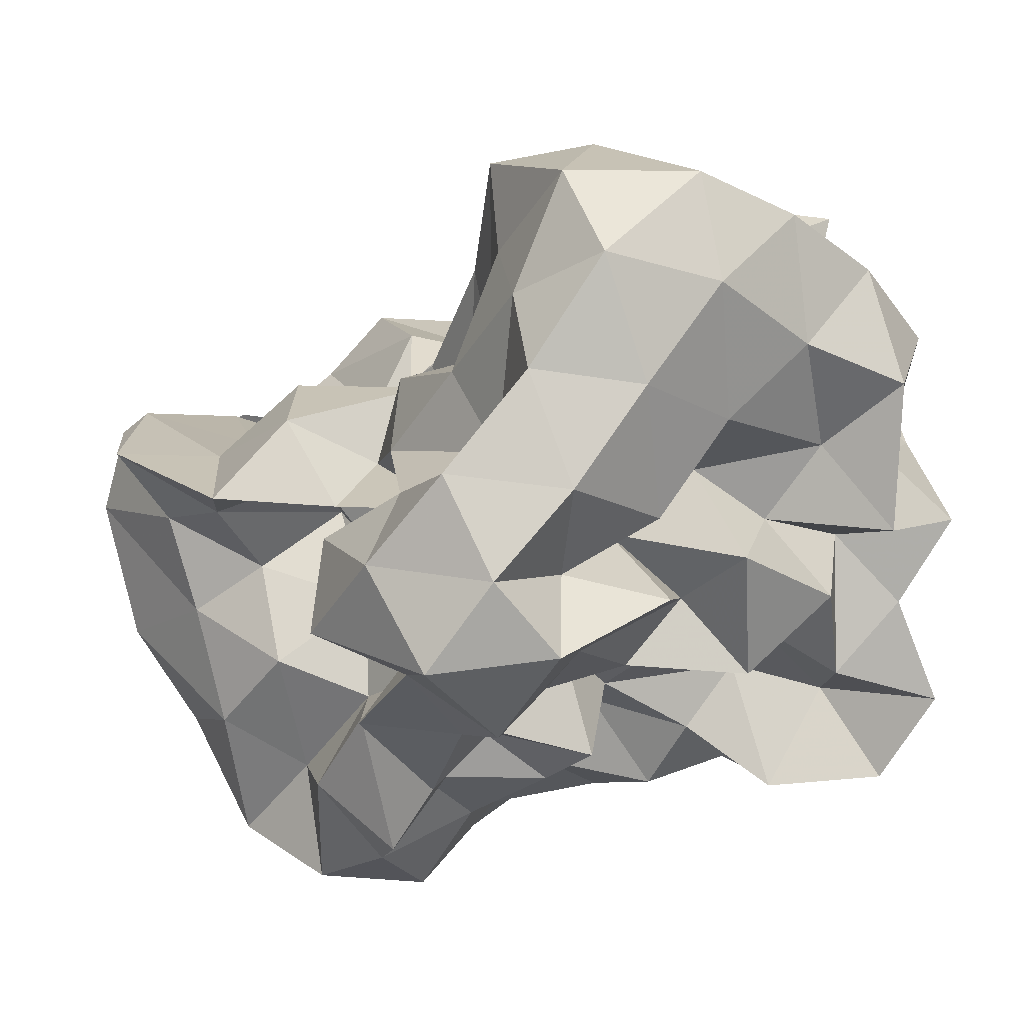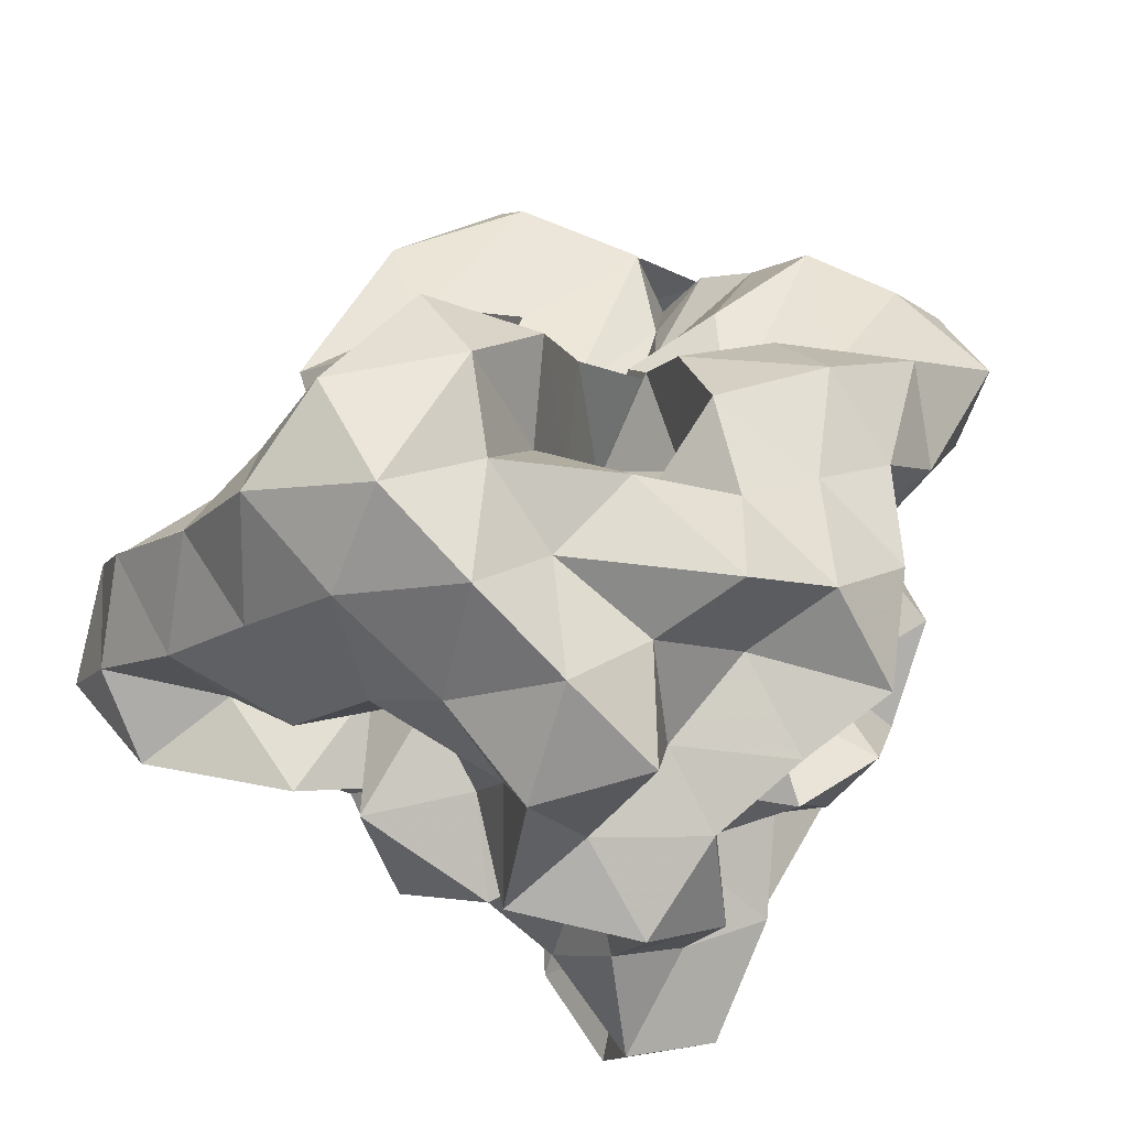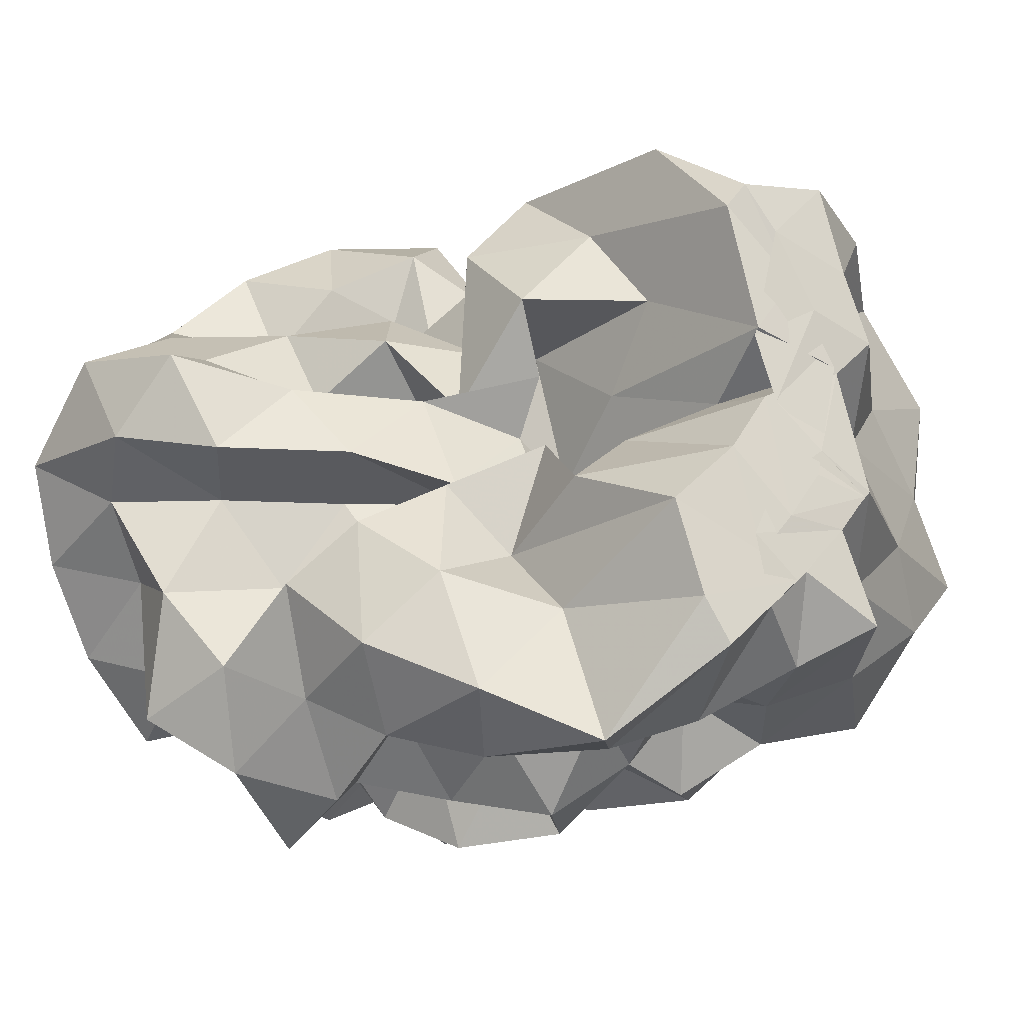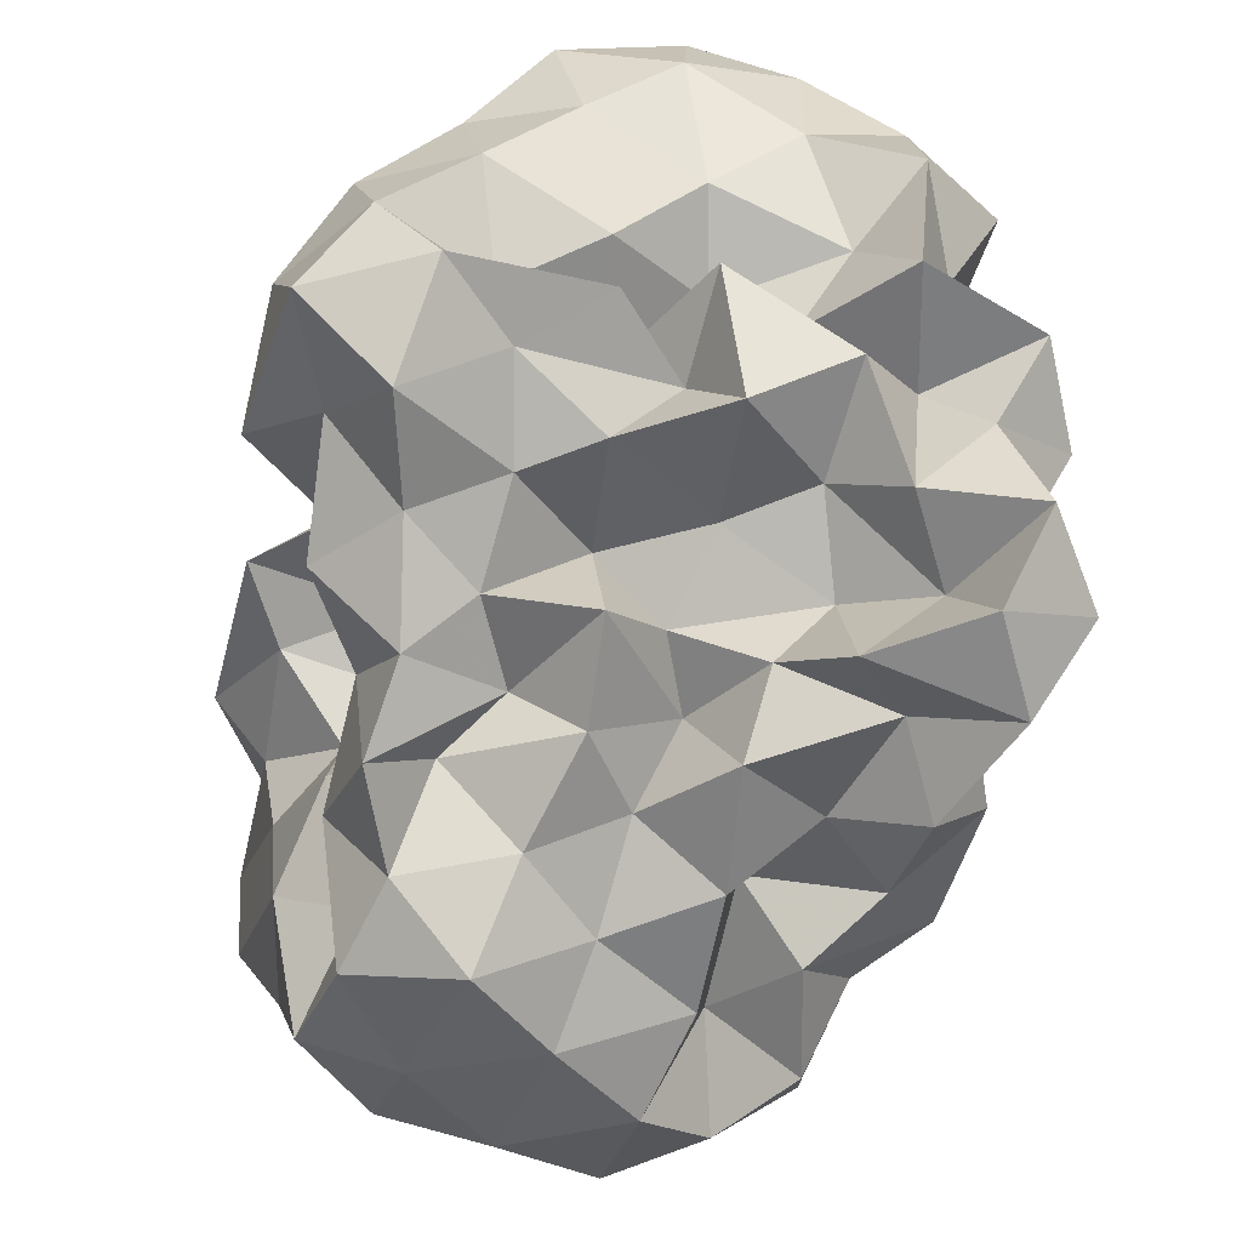
<metadata>
{"format":"obj","ext":"obj","renderer":"f3d","projection":"perspective","resolution":1024,"background":"white","views":[{"elev":17.8,"azim":49.4,"up":"+Y"},{"elev":48.9,"azim":112.0,"up":"+Y"},{"elev":-19.6,"azim":-132.0,"up":"+Z"},{"elev":-40.2,"azim":72.5,"up":"+Y"}]}
</metadata>
<code>
v -0.2956 -0.02073 0.5327
v -0.1597 -0.03656 -0.8446
v 0.9694 0.08939 0.3565
v 0.7897 0.1879 0.6413
v 0.9409 0.5096 0.7297
v 0.7498 0.8375 0.7417
v 0.516 0.9976 0.5998
v 0.2177 1.05 0.404
v 0.06673 0.6721 0.3051
v -0.1028 0.3107 0.2632
v -0.6828 0.3104 0.2692
v -0.4843 0.1446 0.4414
v -0.8331 0.1198 0.205
v -1.505 0.1203 0.2372
v -1.532 -0.01777 0.4306
v -1.53 0.04687 0.59
v -1.585 -0.2181 0.5025
v -1.251 -0.4749 0.5119
v -1.133 -0.8637 0.7112
v -0.8065 -1.178 0.7198
v -0.3941 -1.226 0.6979
v -0.1301 -1.082 0.6345
v -0.01234 -0.7656 0.5515
v 0.1107 -0.599 0.3952
v 0.3447 -0.488 0.54
v 0.5887 -0.2715 0.5237
v 0.8237 -0.05961 0.5962
v 0.5941 0.188 0.2694
v 0.9195 0.3385 0.3609
v 0.9563 0.7805 0.4563
v 0.8149 1.163 0.5023
v 0.5153 1.348 0.4038
v 0.06301 1.295 0.3053
v -0.1031 0.9122 0.2328
v -0.3484 0.5386 0.2177
v -0.5376 0.2673 0.09741
v -0.5309 0.04943 -0.01892
v -1.25 0.04724 0.0699
v -1.568 -0.1681 0.159
v -1.493 0.1239 0.2112
v -1.559 -0.09253 0.3437
v -1.603 -0.3082 0.2722
v -1.234 -0.7571 0.2709
v -1.117 -1.178 0.4234
v -0.652 -1.324 0.4501
v -0.2225 -1.289 0.3839
v -0.05544 -0.9859 0.2991
v 0.2375 -0.7834 0.2137
v 0.5078 -0.6012 0.2506
v 0.3454 -0.2678 0.2381
v 0.7219 -0.2079 0.3079
v 0.7683 -0.01612 0.1145
v 0.7221 0.3802 0.02574
v 0.9422 0.6055 0.09815
v 0.9702 1.05 0.1689
v 0.7985 1.348 0.1005
v 0.2754 1.357 0.05683
v -0.0422 1.166 -0.02208
v -0.3035 0.8154 -0.02284
v -0.5442 0.5596 -0.1401
v -0.6699 0.2186 -0.2663
v -0.9831 0.2058 -0.02068
v -1.505 0.09989 0.005187
v -1.558 -0.07727 -0.2284
v -1.516 0.05942 -0.003909
v -1.562 -0.1847 0.1436
v -1.374 -0.4666 0.02284
v -1.187 -1.021 0.02177
v -0.9463 -1.325 0.1141
v -0.4542 -1.318 0.0906
v -0.2372 -1.085 0.04141
v 0.01552 -0.8461 0.02097
v 0.1451 -0.6015 -0.07776
v 0.3225 -0.4623 0.02533
v 0.557 -0.2651 -0.04381
v 0.9867 -0.2301 0.02697
v 1.041 0.1881 0.106
v 0.9561 0.4504 -0.3067
v 1.015 0.8131 -0.1623
v 0.9012 1.191 -0.2064
v 0.5011 1.216 -0.0824
v 0.2092 0.9644 -0.09236
v -0.04151 0.6284 -0.0921
v -0.302 0.3222 -0.09199
v -0.7604 0.3564 -0.01195
v -1.003 0.454 -0.2119
v -1.472 0.2183 -0.1829
v -1.534 0.02997 -0.3841
v -1.6 -0.2506 -0.2727
v -1.562 -0.09389 -0.1452
v -1.598 -0.2772 -0.2496
v -1.309 -0.7679 -0.2486
v -1.127 -1.261 -0.2446
v -0.663 -1.346 -0.2139
v -0.3955 -1.152 -0.2899
v -0.02506 -1.023 -0.2492
v 0.335 -0.8755 -0.1737
v 0.4766 -0.6359 -0.2121
v 0.5238 -0.4364 -0.3752
v 0.7301 -0.212 -0.2771
v 1.041 -0.02855 -0.2861
v 0.8486 0.2063 -0.1721
v 1.153 0.6635 -0.46
v 0.9565 0.9869 -0.4941
v 0.5954 1.018 -0.3073
v 0.3174 1.108 -0.4278
v 0.1079 0.7667 -0.3882
v -0.2383 0.5499 -0.3824
v -0.5411 0.5968 -0.1514
v -0.657 0.4149 -0.3848
v -1.41 0.4203 -0.3859
v -1.497 0.129 -0.5189
v -1.575 -0.1632 -0.3971
v -1.511 0.07596 -0.2872
v -1.566 -0.1683 -0.3883
v -1.36 -0.4666 -0.4758
v -1.179 -0.994 -0.4779
v -0.8415 -1.25 -0.4781
v -0.6363 -0.9615 -0.3955
v -0.2251 -0.7973 -0.3589
v 0.141 -0.835 -0.4741
v 0.5235 -0.7662 -0.5526
v 0.7492 -0.7981 -0.3376
v 0.7303 -0.5162 -0.597
v 0.937 -0.361 -0.4413
v 0.8407 0.07882 -0.5166
v 1.191 0.2045 -0.3997
v 0.9539 0.724 -0.7546
v 0.6214 0.8289 -0.6102
v 0.4869 1.036 -0.8204
v 0.1548 0.9651 -0.6913
v -0.1768 0.9663 -0.4848
v -0.3991 0.852 -0.3007
v -0.6752 0.7339 -0.5108
v -0.9313 0.4439 -0.6352
v -1.44 0.332 -0.688
v -1.531 0.01073 -0.5929
v -1.496 0.1565 -0.4615
v -1.539 -0.02378 -0.5592
v -1.592 -0.2892 -0.6931
v -1.158 -0.6728 -0.6964
v -0.8764 -1.014 -0.7572
v -0.5674 -1.187 -0.6487
v -0.2655 -1.043 -0.5493
v -0.05611 -0.8954 -0.7219
v 0.3607 -0.977 -0.6827
v 0.7437 -0.8972 -0.7943
v 0.9866 -0.7677 -0.6258
v 1.111 -0.4796 -0.744
v 1.009 -0.143 -0.6542
v 1.101 0.1359 -0.7909
v 0.9896 0.3721 -0.5683
v 1.009 0.0316 0.8384
v 0.8981 0.2748 0.9997
v 0.6916 0.5578 1.02
v 0.5288 0.5187 0.6712
v 0.2242 0.6981 0.5998
v -0.1822 0.5746 0.485
v -0.4213 0.4445 0.1941
v -0.74 0.4404 0.4959
v -1.048 0.1546 0.4724
v -1.474 0.2132 0.6481
v -1.497 0.151 0.737
v -1.562 -0.1412 0.7889
v -1.359 -0.5653 0.8041
v -0.7951 -0.7343 0.8141
v -0.5731 -0.8891 0.6214
v -0.2804 -0.8156 0.7889
v 0.1097 -0.9227 0.7709
v 0.263 -0.6706 0.7231
v 0.4873 -0.3882 0.7854
v 0.7966 -0.2709 0.8979
v 0.7965 0.001979 1.178
v 0.5348 0.2736 1.187
v 0.3609 0.3994 0.917
v -0.0009117 0.4047 0.6712
v -0.3203 0.2511 0.4789
v -0.4426 0.4277 0.7594
v -0.837 0.2151 0.7655
v -1.143 0.1983 0.9864
v -1.08 -0.05396 0.8252
v -0.9599 -0.3698 0.8034
v -0.5656 -0.4655 0.7353
v -0.3228 -0.574 0.5338
v -0.05157 -0.5067 0.7712
v 0.2039 -0.3897 0.9736
v 0.5063 -0.124 1.016
v 0.2522 -0.02066 1.187
v 0.1116 0.2129 1.025
v 0.2391 0.251 0.6034
v -0.1655 0.1983 0.7715
v -0.4948 0.1994 1.028
v -0.7031 0.07032 0.8732
v -0.7693 -0.1914 0.6501
v -0.4549 -0.2795 0.4378
v 0.07043 -0.3612 0.5064
v 0.2348 -0.1154 0.6924
v -0.02816 -0.02055 0.8535
v -0.004432 0.1721 0.4811
v -0.5416 0.1726 0.5726
v -0.6816 -0.03071 0.366
v -0.06876 -0.1041 0.3656
v 0.6984 0.4957 -0.6905
v 0.4057 0.623 -0.8053
v 0.2568 0.8287 -1.014
v -0.1146 0.8255 -0.8335
v -0.4861 0.8908 -0.7371
v -0.8093 0.6847 -0.9147
v -1.105 0.4339 -1.093
v -1.465 0.2477 -0.8308
v -1.5 0.1006 -0.6885
v -1.384 -0.1369 -0.8124
v -1.02 -0.394 -0.8186
v -0.7154 -0.6958 -0.8388
v -0.4506 -0.9108 -0.7605
v -0.244 -0.818 -0.9359
v 0.2311 -0.7743 -0.9004
v 0.5002 -0.6421 -0.7598
v 0.8821 -0.6244 -0.9472
v 0.7862 -0.3291 -0.7986
v 0.8576 -0.03486 -0.9442
v 0.8167 0.3168 -0.8815
v 0.5626 0.4364 -1.044
v 0.3251 0.5448 -1.219
v -0.05006 0.6357 -1.128
v -0.3648 0.6894 -0.979
v -0.5923 0.4723 -1.055
v -0.9295 0.2477 -1.055
v -1.14 0.05935 -0.9719
v -0.8714 -0.1443 -0.7284
v -0.5948 -0.4425 -0.689
v -0.4395 -0.578 -0.9892
v -0.04382 -0.6054 -0.7849
v 0.2522 -0.4394 -0.6792
v 0.5462 -0.4135 -0.9808
v 0.5859 -0.1308 -0.6946
v 0.5639 0.1543 -0.7869
v 0.3254 0.3221 -0.8595
v 0.1212 0.423 -1.005
v -0.1764 0.4722 -0.8398
v -0.4288 0.2512 -0.9127
v -0.6876 0.05925 -0.8566
v -0.5481 -0.22 -0.9565
v -0.2713 -0.3662 -0.8286
v 0.0817 -0.4092 -1.015
v 0.284 -0.1832 -0.902
v 0.4353 0.03973 -1.016
v 0.1262 0.1029 -0.7576
v -0.09161 0.1803 -1.066
v -0.4075 0.008392 -1.144
v -0.1699 -0.2484 -1.131
v 0.1199 -0.03667 -1.164
f 3 28 4
f 4 28 29
f 4 29 5
f 5 29 30
f 5 30 6
f 6 30 31
f 6 31 7
f 7 31 32
f 7 32 8
f 8 32 33
f 8 33 9
f 9 33 34
f 9 34 10
f 10 34 35
f 10 35 11
f 11 35 36
f 11 36 12
f 12 36 37
f 12 37 13
f 13 37 38
f 13 38 14
f 14 38 39
f 14 39 15
f 15 39 40
f 15 40 16
f 16 40 41
f 16 41 17
f 17 41 42
f 17 42 18
f 18 42 43
f 18 43 19
f 19 43 44
f 19 44 20
f 20 44 45
f 20 45 21
f 21 45 46
f 21 46 22
f 22 46 47
f 22 47 23
f 23 47 48
f 23 48 24
f 24 48 49
f 24 49 25
f 25 49 50
f 25 50 26
f 26 50 51
f 26 51 27
f 27 51 52
f 27 52 3
f 3 52 28
f 28 53 29
f 29 53 54
f 29 54 30
f 30 54 55
f 30 55 31
f 31 55 56
f 31 56 32
f 32 56 57
f 32 57 33
f 33 57 58
f 33 58 34
f 34 58 59
f 34 59 35
f 35 59 60
f 35 60 36
f 36 60 61
f 36 61 37
f 37 61 62
f 37 62 38
f 38 62 63
f 38 63 39
f 39 63 64
f 39 64 40
f 40 64 65
f 40 65 41
f 41 65 66
f 41 66 42
f 42 66 67
f 42 67 43
f 43 67 68
f 43 68 44
f 44 68 69
f 44 69 45
f 45 69 70
f 45 70 46
f 46 70 71
f 46 71 47
f 47 71 72
f 47 72 48
f 48 72 73
f 48 73 49
f 49 73 74
f 49 74 50
f 50 74 75
f 50 75 51
f 51 75 76
f 51 76 52
f 52 76 77
f 52 77 28
f 28 77 53
f 53 78 54
f 54 78 79
f 54 79 55
f 55 79 80
f 55 80 56
f 56 80 81
f 56 81 57
f 57 81 82
f 57 82 58
f 58 82 83
f 58 83 59
f 59 83 84
f 59 84 60
f 60 84 85
f 60 85 61
f 61 85 86
f 61 86 62
f 62 86 87
f 62 87 63
f 63 87 88
f 63 88 64
f 64 88 89
f 64 89 65
f 65 89 90
f 65 90 66
f 66 90 91
f 66 91 67
f 67 91 92
f 67 92 68
f 68 92 93
f 68 93 69
f 69 93 94
f 69 94 70
f 70 94 95
f 70 95 71
f 71 95 96
f 71 96 72
f 72 96 97
f 72 97 73
f 73 97 98
f 73 98 74
f 74 98 99
f 74 99 75
f 75 99 100
f 75 100 76
f 76 100 101
f 76 101 77
f 77 101 102
f 77 102 53
f 53 102 78
f 78 103 79
f 79 103 104
f 79 104 80
f 80 104 105
f 80 105 81
f 81 105 106
f 81 106 82
f 82 106 107
f 82 107 83
f 83 107 108
f 83 108 84
f 84 108 109
f 84 109 85
f 85 109 110
f 85 110 86
f 86 110 111
f 86 111 87
f 87 111 112
f 87 112 88
f 88 112 113
f 88 113 89
f 89 113 114
f 89 114 90
f 90 114 115
f 90 115 91
f 91 115 116
f 91 116 92
f 92 116 117
f 92 117 93
f 93 117 118
f 93 118 94
f 94 118 119
f 94 119 95
f 95 119 120
f 95 120 96
f 96 120 121
f 96 121 97
f 97 121 122
f 97 122 98
f 98 122 123
f 98 123 99
f 99 123 124
f 99 124 100
f 100 124 125
f 100 125 101
f 101 125 126
f 101 126 102
f 102 126 127
f 102 127 78
f 78 127 103
f 103 128 104
f 104 128 129
f 104 129 105
f 105 129 130
f 105 130 106
f 106 130 131
f 106 131 107
f 107 131 132
f 107 132 108
f 108 132 133
f 108 133 109
f 109 133 134
f 109 134 110
f 110 134 135
f 110 135 111
f 111 135 136
f 111 136 112
f 112 136 137
f 112 137 113
f 113 137 138
f 113 138 114
f 114 138 139
f 114 139 115
f 115 139 140
f 115 140 116
f 116 140 141
f 116 141 117
f 117 141 142
f 117 142 118
f 118 142 143
f 118 143 119
f 119 143 144
f 119 144 120
f 120 144 145
f 120 145 121
f 121 145 146
f 121 146 122
f 122 146 147
f 122 147 123
f 123 147 148
f 123 148 124
f 124 148 149
f 124 149 125
f 125 149 150
f 125 150 126
f 126 150 151
f 126 151 127
f 127 151 152
f 127 152 103
f 103 152 128
f 153 154 173
f 154 174 173
f 154 155 174
f 155 175 174
f 155 156 175
f 156 176 175
f 156 157 176
f 157 158 176
f 158 177 176
f 158 159 177
f 159 178 177
f 159 160 178
f 160 179 178
f 160 161 179
f 161 162 179
f 162 180 179
f 162 163 180
f 163 181 180
f 163 164 181
f 164 182 181
f 164 165 182
f 165 166 182
f 166 183 182
f 166 167 183
f 167 184 183
f 167 168 184
f 168 185 184
f 168 169 185
f 169 170 185
f 170 186 185
f 170 171 186
f 171 187 186
f 171 172 187
f 172 173 187
f 172 153 173
f 173 174 188
f 174 189 188
f 174 175 189
f 175 190 189
f 175 176 190
f 176 177 190
f 177 191 190
f 177 178 191
f 178 192 191
f 178 179 192
f 179 180 192
f 180 193 192
f 180 181 193
f 181 194 193
f 181 182 194
f 182 183 194
f 183 195 194
f 183 184 195
f 184 196 195
f 184 185 196
f 185 186 196
f 186 197 196
f 186 187 197
f 187 188 197
f 187 173 188
f 188 189 198
f 189 199 198
f 189 190 199
f 190 191 199
f 191 200 199
f 191 192 200
f 192 193 200
f 193 201 200
f 193 194 201
f 194 195 201
f 195 202 201
f 195 196 202
f 196 197 202
f 197 198 202
f 197 188 198
f 203 223 204
f 204 223 224
f 204 224 205
f 205 224 225
f 205 225 206
f 206 225 226
f 206 226 207
f 207 226 208
f 208 226 227
f 208 227 209
f 209 227 228
f 209 228 210
f 210 228 229
f 210 229 211
f 211 229 212
f 212 229 230
f 212 230 213
f 213 230 231
f 213 231 214
f 214 231 232
f 214 232 215
f 215 232 216
f 216 232 233
f 216 233 217
f 217 233 234
f 217 234 218
f 218 234 235
f 218 235 219
f 219 235 220
f 220 235 236
f 220 236 221
f 221 236 237
f 221 237 222
f 222 237 223
f 222 223 203
f 223 238 224
f 224 238 239
f 224 239 225
f 225 239 240
f 225 240 226
f 226 240 227
f 227 240 241
f 227 241 228
f 228 241 242
f 228 242 229
f 229 242 230
f 230 242 243
f 230 243 231
f 231 243 244
f 231 244 232
f 232 244 233
f 233 244 245
f 233 245 234
f 234 245 246
f 234 246 235
f 235 246 236
f 236 246 247
f 236 247 237
f 237 247 238
f 237 238 223
f 238 248 239
f 239 248 249
f 239 249 240
f 240 249 241
f 241 249 250
f 241 250 242
f 242 250 243
f 243 250 251
f 243 251 244
f 244 251 245
f 245 251 252
f 245 252 246
f 246 252 247
f 247 252 248
f 247 248 238
f 3 4 153
f 153 4 154
f 4 5 154
f 154 5 155
f 5 6 155
f 155 6 156
f 6 7 156
f 156 7 157
f 7 8 157
f 8 9 157
f 157 9 158
f 9 10 158
f 158 10 159
f 10 11 159
f 159 11 160
f 11 12 160
f 160 12 161
f 12 13 161
f 13 14 161
f 161 14 162
f 14 15 162
f 162 15 163
f 15 16 163
f 163 16 164
f 16 17 164
f 164 17 165
f 17 18 165
f 18 19 165
f 165 19 166
f 19 20 166
f 166 20 167
f 20 21 167
f 167 21 168
f 21 22 168
f 168 22 169
f 22 23 169
f 23 24 169
f 169 24 170
f 24 25 170
f 170 25 171
f 25 26 171
f 171 26 172
f 26 27 172
f 172 27 153
f 27 3 153
f 128 203 129
f 129 203 204
f 129 204 130
f 130 204 205
f 130 205 131
f 131 205 206
f 131 206 132
f 132 206 207
f 132 207 133
f 133 207 134
f 134 207 208
f 134 208 135
f 135 208 209
f 135 209 136
f 136 209 210
f 136 210 137
f 137 210 211
f 137 211 138
f 138 211 139
f 139 211 212
f 139 212 140
f 140 212 213
f 140 213 141
f 141 213 214
f 141 214 142
f 142 214 215
f 142 215 143
f 143 215 144
f 144 215 216
f 144 216 145
f 145 216 217
f 145 217 146
f 146 217 218
f 146 218 147
f 147 218 219
f 147 219 148
f 148 219 149
f 149 219 220
f 149 220 150
f 150 220 221
f 150 221 151
f 151 221 222
f 151 222 152
f 152 222 203
f 152 203 128
f 198 199 1
f 199 200 1
f 200 201 1
f 201 202 1
f 202 198 1
f 249 248 2
f 250 249 2
f 251 250 2
f 252 251 2
f 248 252 2

</code>
